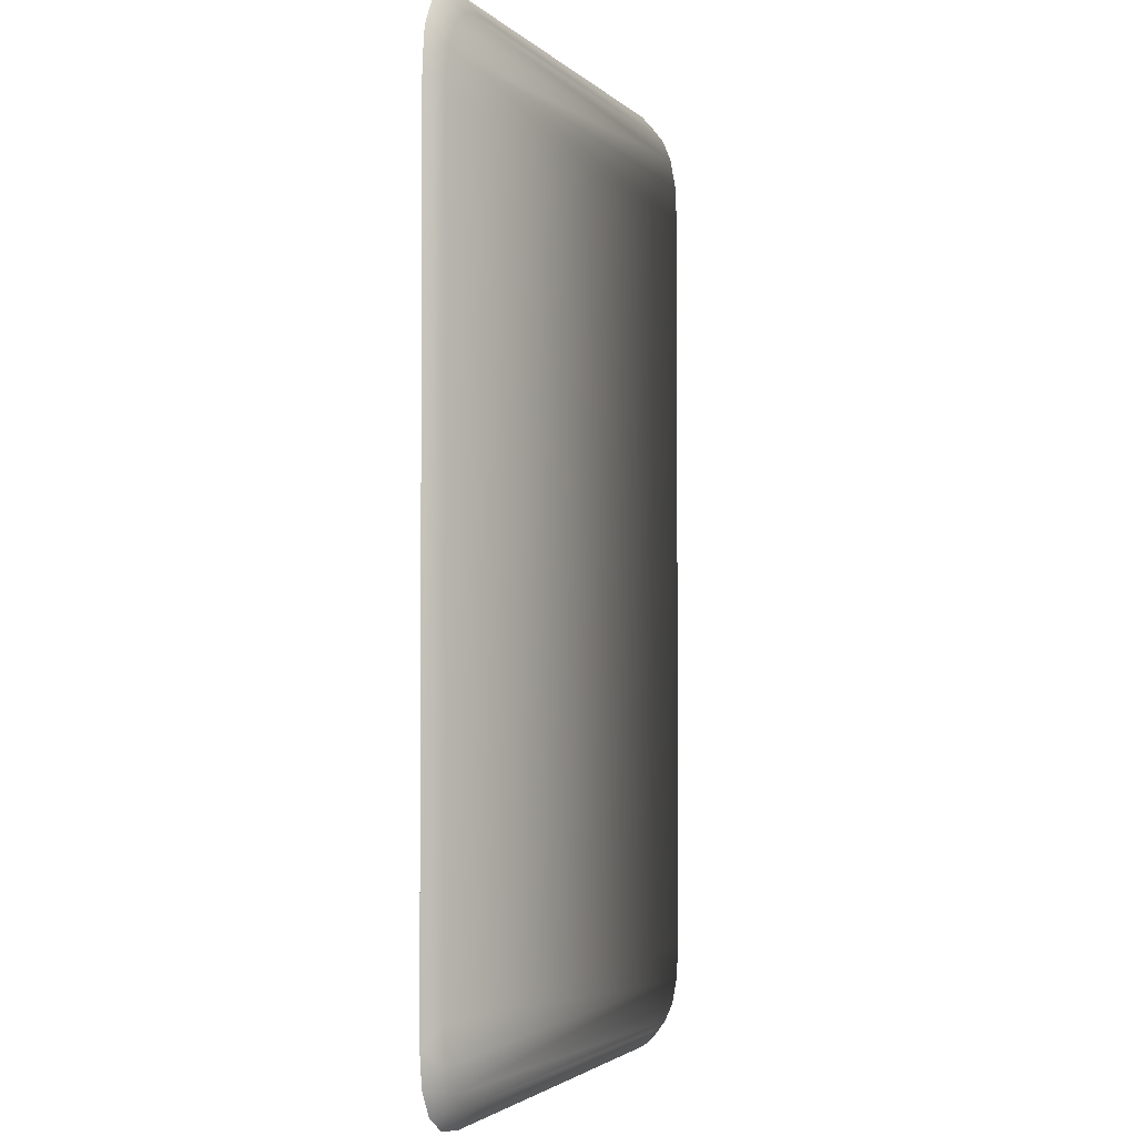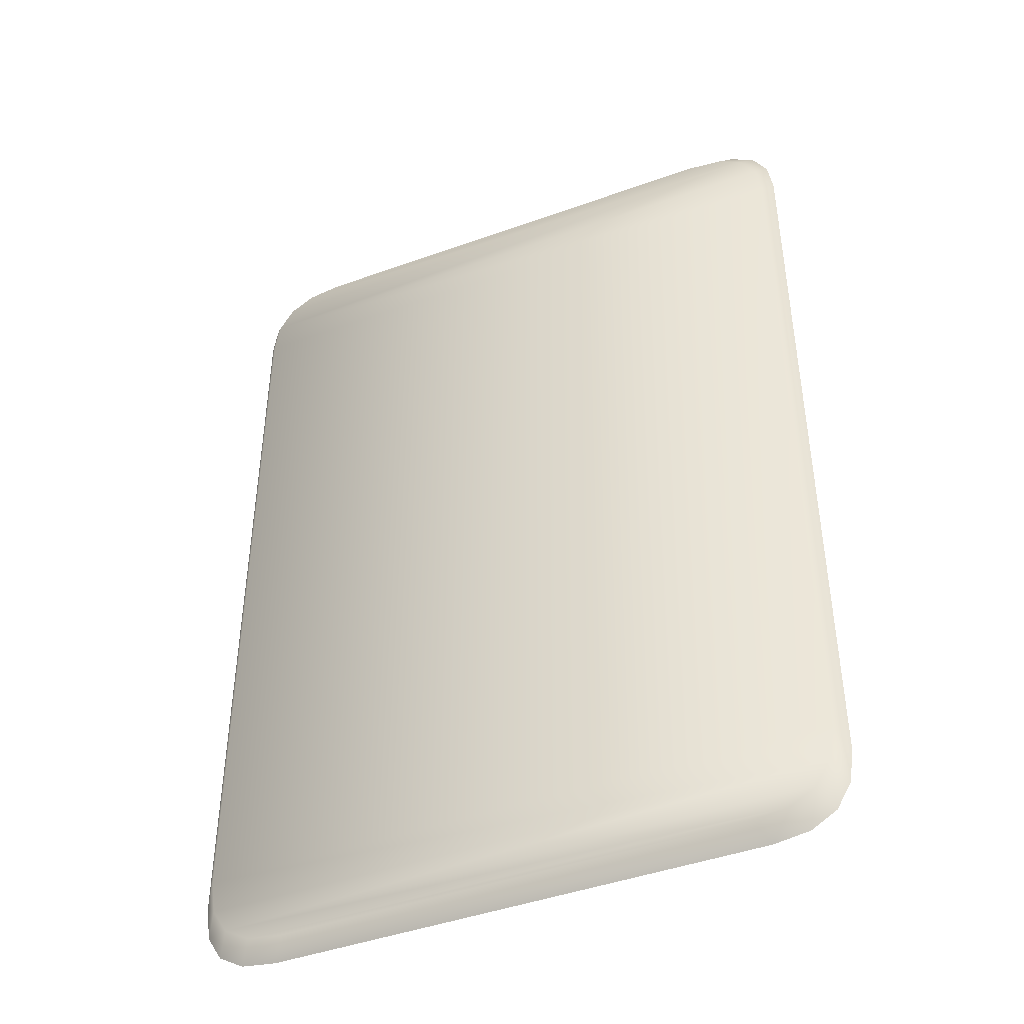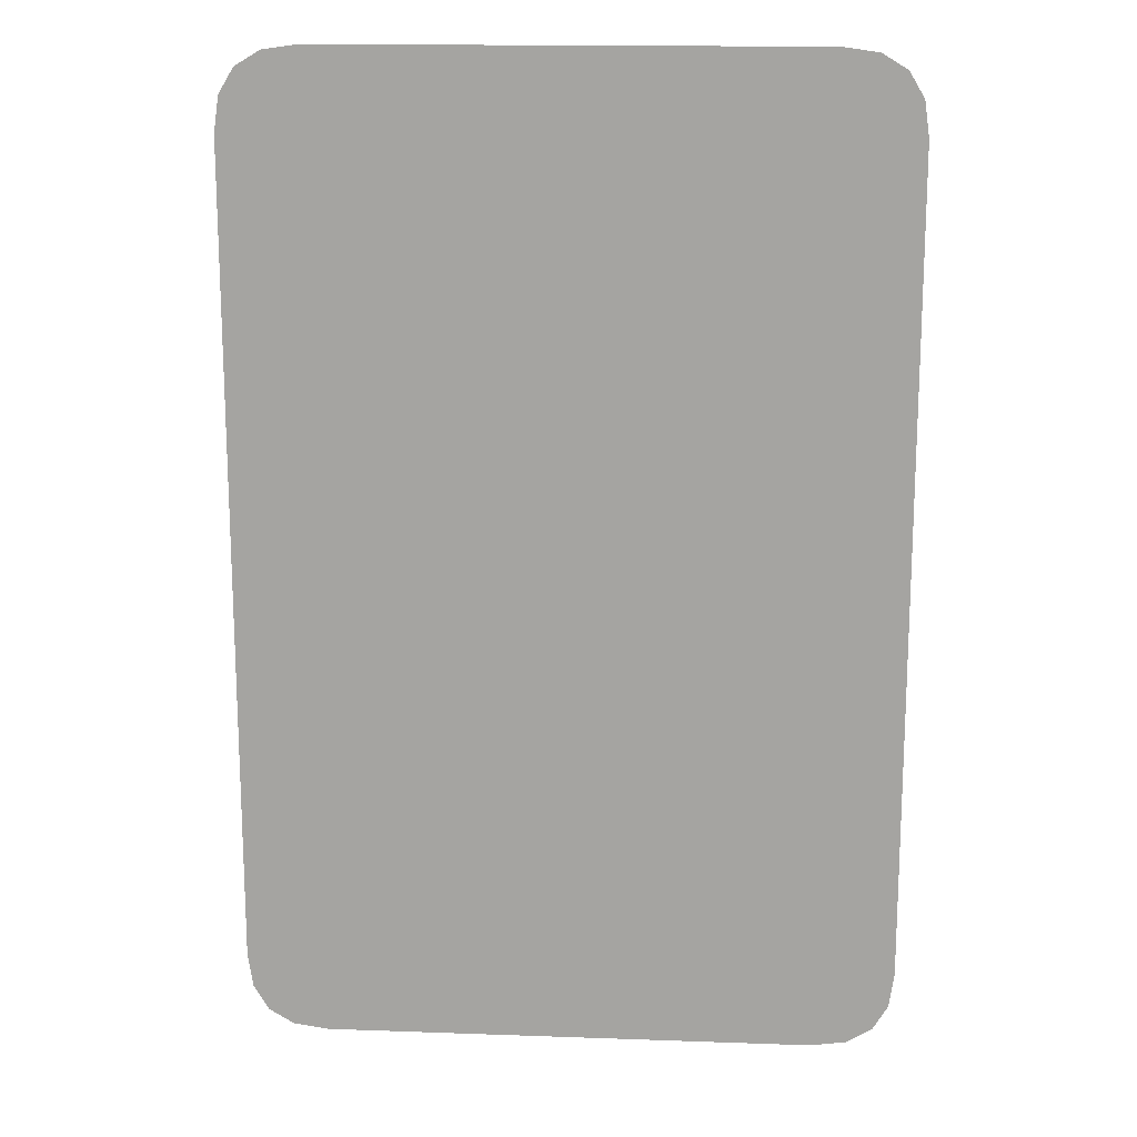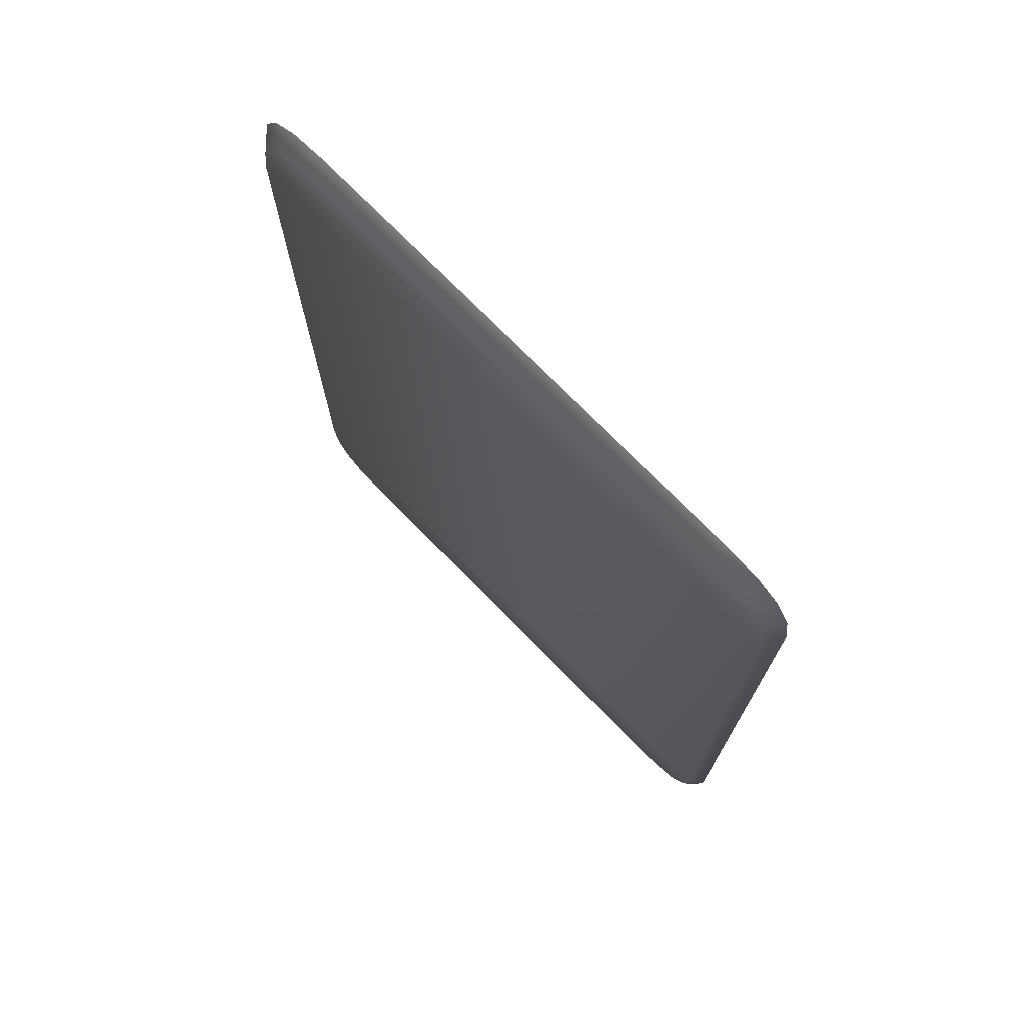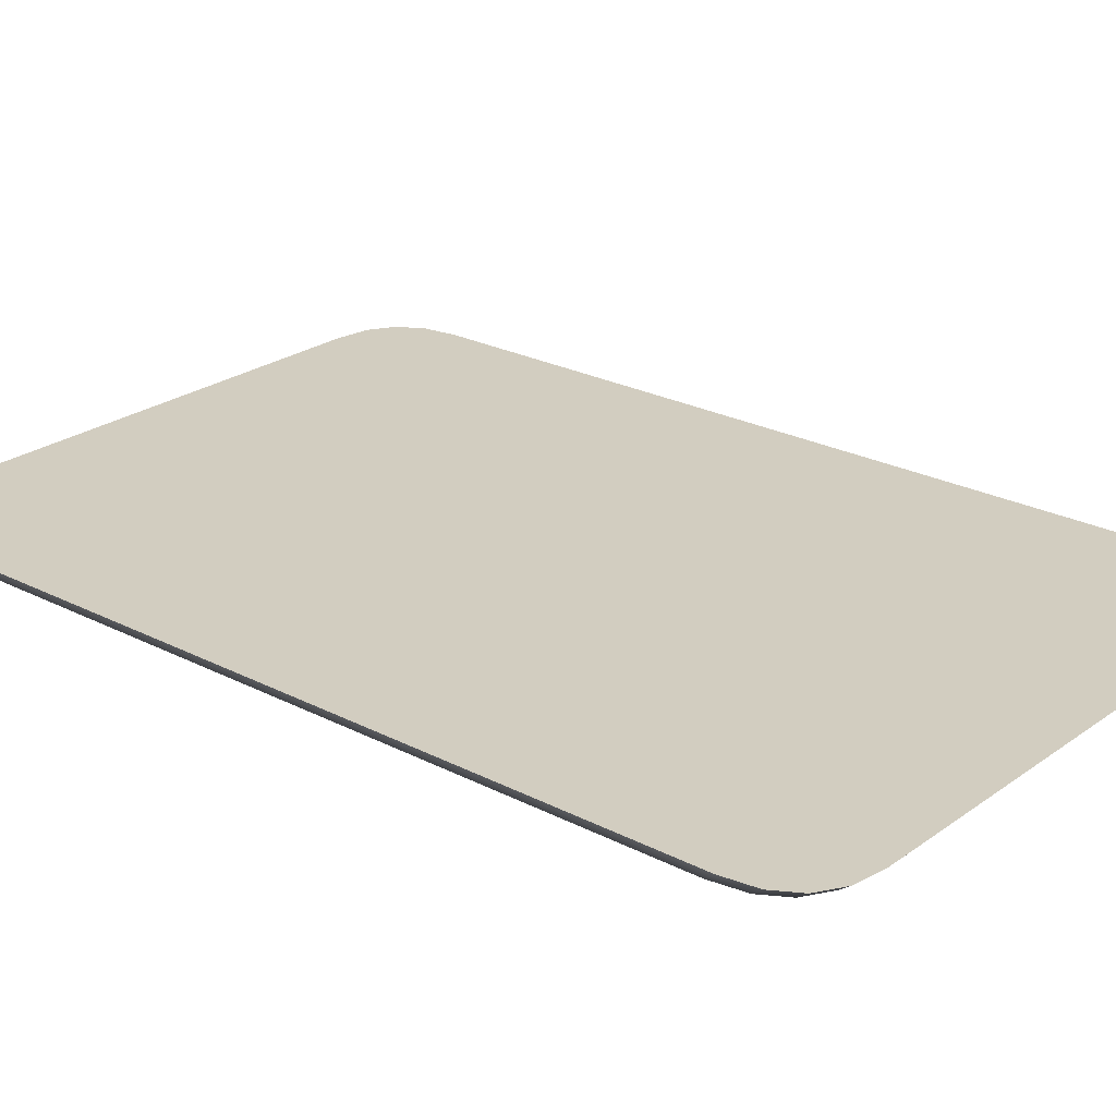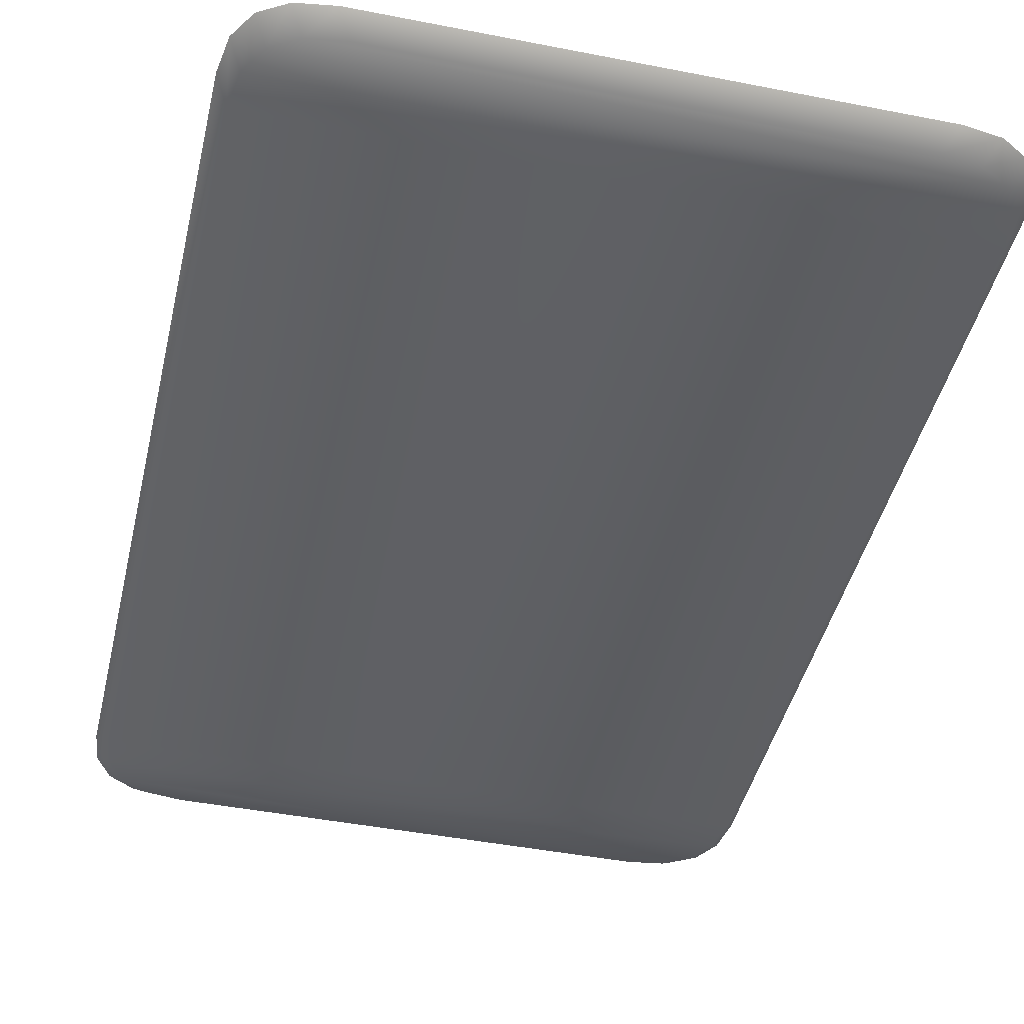
<metadata>
{"format":"obj","ext":"obj","renderer":"f3d","projection":"perspective","resolution":1024,"background":"white","views":[{"elev":-2.5,"azim":-69.3,"up":"+Z"},{"elev":-44.2,"azim":22.9,"up":"+Z"},{"elev":16.0,"azim":-175.8,"up":"+Z"},{"elev":74.2,"azim":45.5,"up":"+Z"},{"elev":24.4,"azim":-49.6,"up":"+Y"},{"elev":-43.9,"azim":-13.0,"up":"+Y"}]}
</metadata>
<code>
g SeparateMesh_Bangboo_Phantomboo_Model_Bangboo_Phantomboo_Weapon_05_LOD0
v 0.08908 -0.0006176 1.193
v 0.08815 0.0006176 1.131
v 0.08815 0.0006176 1.195
v 0.08908 -0.0006176 1.133
v 0.1375 -0.0006176 1.133
v 0.1372 -0.0006176 1.13
v 0.08948 -0.0006176 1.13
v 0.08815 0.0006176 1.131
v 0.08854 0.0006176 1.128
v 0.1381 0.0006176 1.128
v 0.1385 0.0006176 1.131
v 0.1375 -0.0006176 1.193
v 0.1385 0.0006176 1.131
v 0.1385 0.0006176 1.195
v 0.09065 -0.0006176 1.128
v 0.08854 0.0006176 1.128
v 0.08971 0.0006176 1.127
v 0.08948 -0.0006176 1.196
v 0.08854 0.0006176 1.197
v 0.08815 0.0006176 1.195
v 0.1372 -0.0006176 1.196
v 0.1385 0.0006176 1.195
v 0.1381 0.0006176 1.197
v 0.136 -0.0006176 1.198
v 0.1381 0.0006176 1.197
v 0.1369 0.0006176 1.199
v 0.136 -0.0006176 1.128
v 0.1369 0.0006176 1.127
v 0.1381 0.0006176 1.128
v 0.134 -0.0006176 1.127
v 0.135 0.0006176 1.125
v 0.1369 0.0006176 1.127
v 0.0926 -0.0006176 1.127
v 0.08971 0.0006176 1.127
v 0.09166 0.0006176 1.125
v 0.1313 -0.0006176 1.126
v 0.1322 0.0006176 1.125
v 0.135 0.0006176 1.125
v 0.09534 -0.0006176 1.126
v 0.09166 0.0006176 1.125
v 0.0944 0.0006176 1.125
v 0.1322 0.0006176 1.125
v 0.0944 0.0006176 1.125
v 0.0944 0.0006176 1.201
v 0.1322 0.0006176 1.201
v 0.1313 -0.0006176 1.199
v 0.09534 -0.0006176 1.199
v 0.134 -0.0006176 1.199
v 0.135 0.0006176 1.201
v 0.1322 0.0006176 1.201
v 0.0926 -0.0006176 1.199
v 0.0944 0.0006176 1.201
v 0.09166 0.0006176 1.201
v 0.1369 0.0006176 1.199
v 0.135 0.0006176 1.201
v 0.09065 -0.0006176 1.198
v 0.09166 0.0006176 1.201
v 0.08971 0.0006176 1.199
v 0.08971 0.0006176 1.199
v 0.08854 0.0006176 1.197
v 0.09166 0.0006176 1.201
v 0.1322 0.0006176 1.201
v 0.0944 0.0006176 1.201
v 0.135 0.0006176 1.201
v 0.08971 0.0006176 1.199
v 0.1369 0.0006176 1.199
v 0.1381 0.0006176 1.197
v 0.08854 0.0006176 1.197
v 0.08815 0.0006176 1.195
v 0.1385 0.0006176 1.195
v 0.1385 0.0006176 1.131
v 0.08815 0.0006176 1.131
v 0.08854 0.0006176 1.128
v 0.1381 0.0006176 1.128
v 0.1369 0.0006176 1.127
v 0.08971 0.0006176 1.127
v 0.09166 0.0006176 1.125
v 0.135 0.0006176 1.125
v 0.0944 0.0006176 1.125
v 0.1322 0.0006176 1.125
g SeparateMesh_Bangboo_Phantomboo_Model_Bangboo_Phantomboo_Weapon_05_LOD0_0
f 3 2 1
f 2 4 1
f 4 5 1
f 6 5 4
f 7 6 4
f 7 4 8
f 9 7 8
f 6 10 5
f 10 11 5
f 1 5 12
f 5 13 12
f 13 14 12
f 15 6 7
f 15 7 16
f 17 15 16
f 18 1 12
f 18 19 1
f 19 20 1
f 21 18 12
f 21 12 22
f 23 21 22
f 24 18 21
f 24 21 25
f 26 24 25
f 27 6 15
f 27 28 6
f 28 29 6
f 30 27 15
f 30 31 27
f 31 32 27
f 33 30 15
f 33 15 34
f 35 33 34
f 36 30 33
f 36 37 30
f 37 38 30
f 39 36 33
f 39 33 40
f 41 39 40
f 36 39 42
f 39 43 42
f 46 45 44
f 47 46 44
f 46 47 48
f 46 48 49
f 50 46 49
f 47 51 48
f 47 52 51
f 52 53 51
f 48 51 24
f 48 24 54
f 55 48 54
f 51 56 24
f 51 57 56
f 57 58 56
f 56 18 24
f 56 59 18
f 59 60 18
f 63 62 61
f 62 64 61
f 61 64 65
f 64 66 65
f 66 67 65
f 65 67 68
f 68 67 69
f 67 70 69
f 69 70 71
f 72 69 71
f 73 72 71
f 74 73 71
f 75 73 74
f 76 73 75
f 77 76 75
f 78 77 75
f 79 77 78
f 80 79 78

</code>
